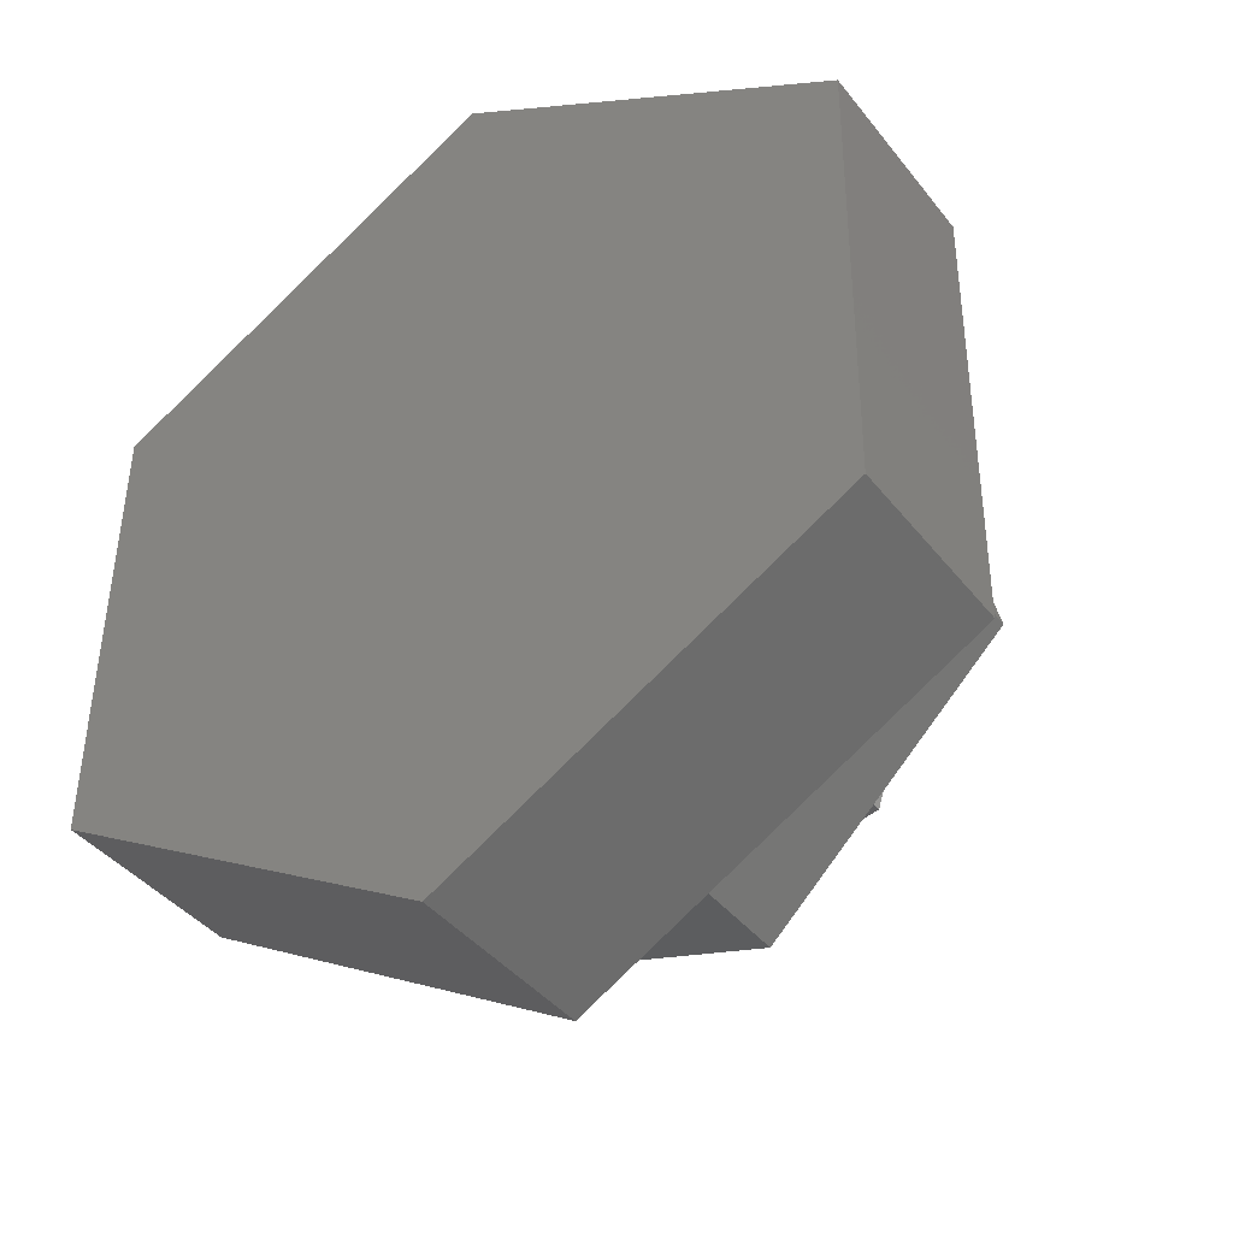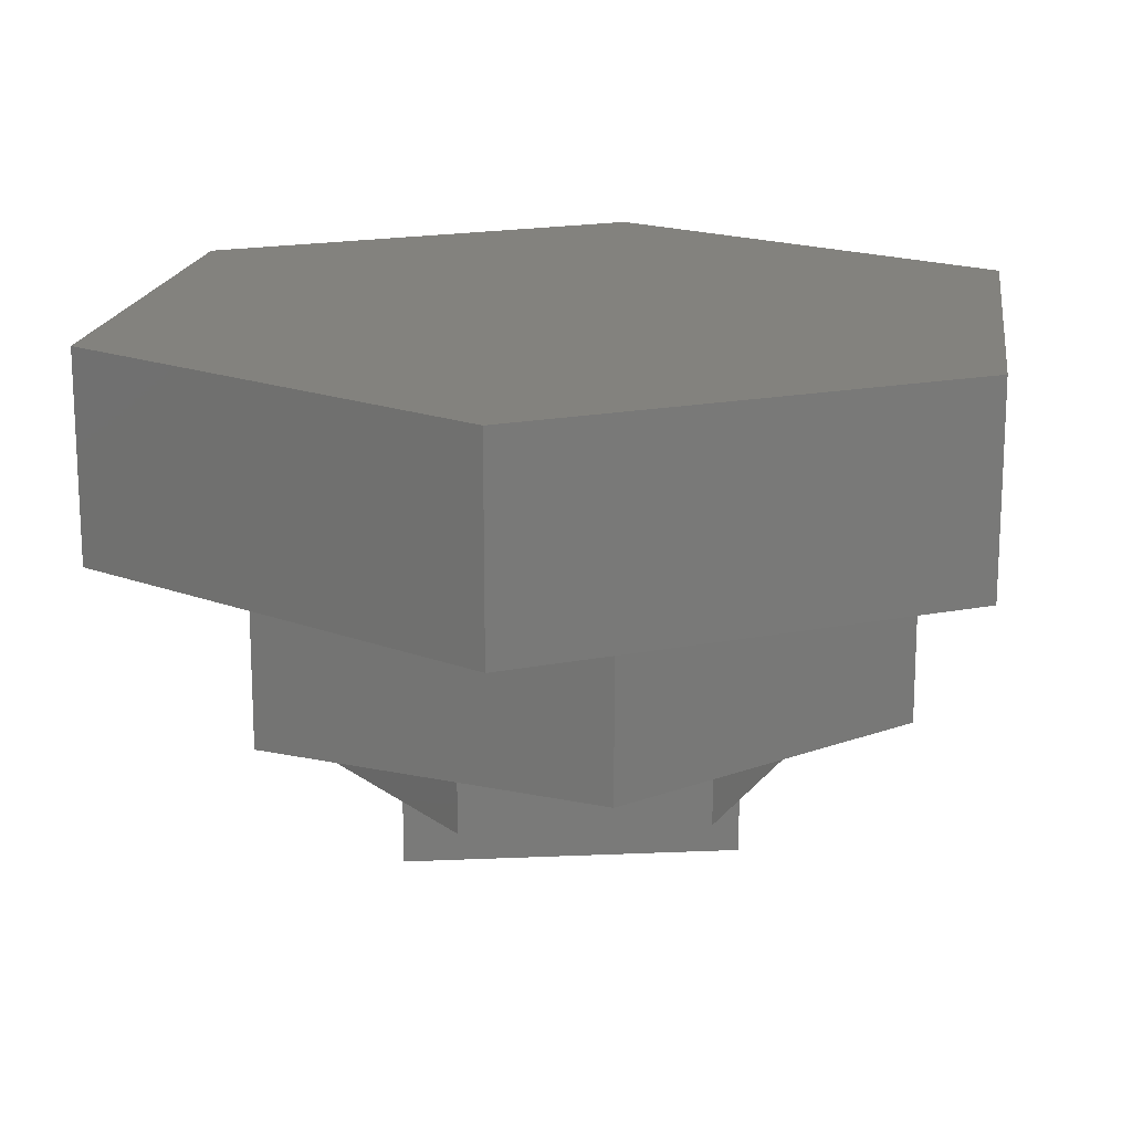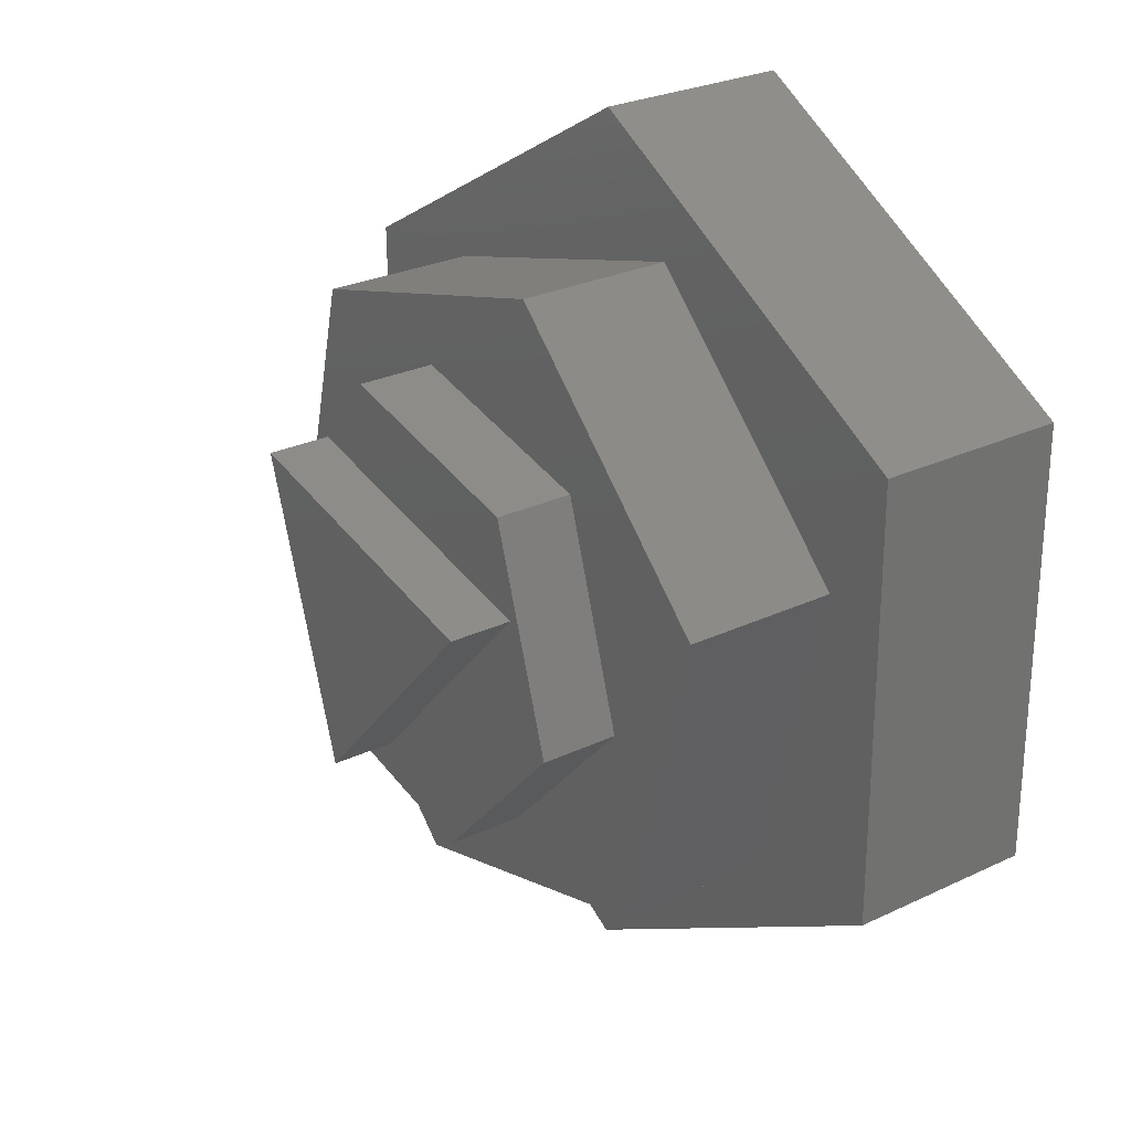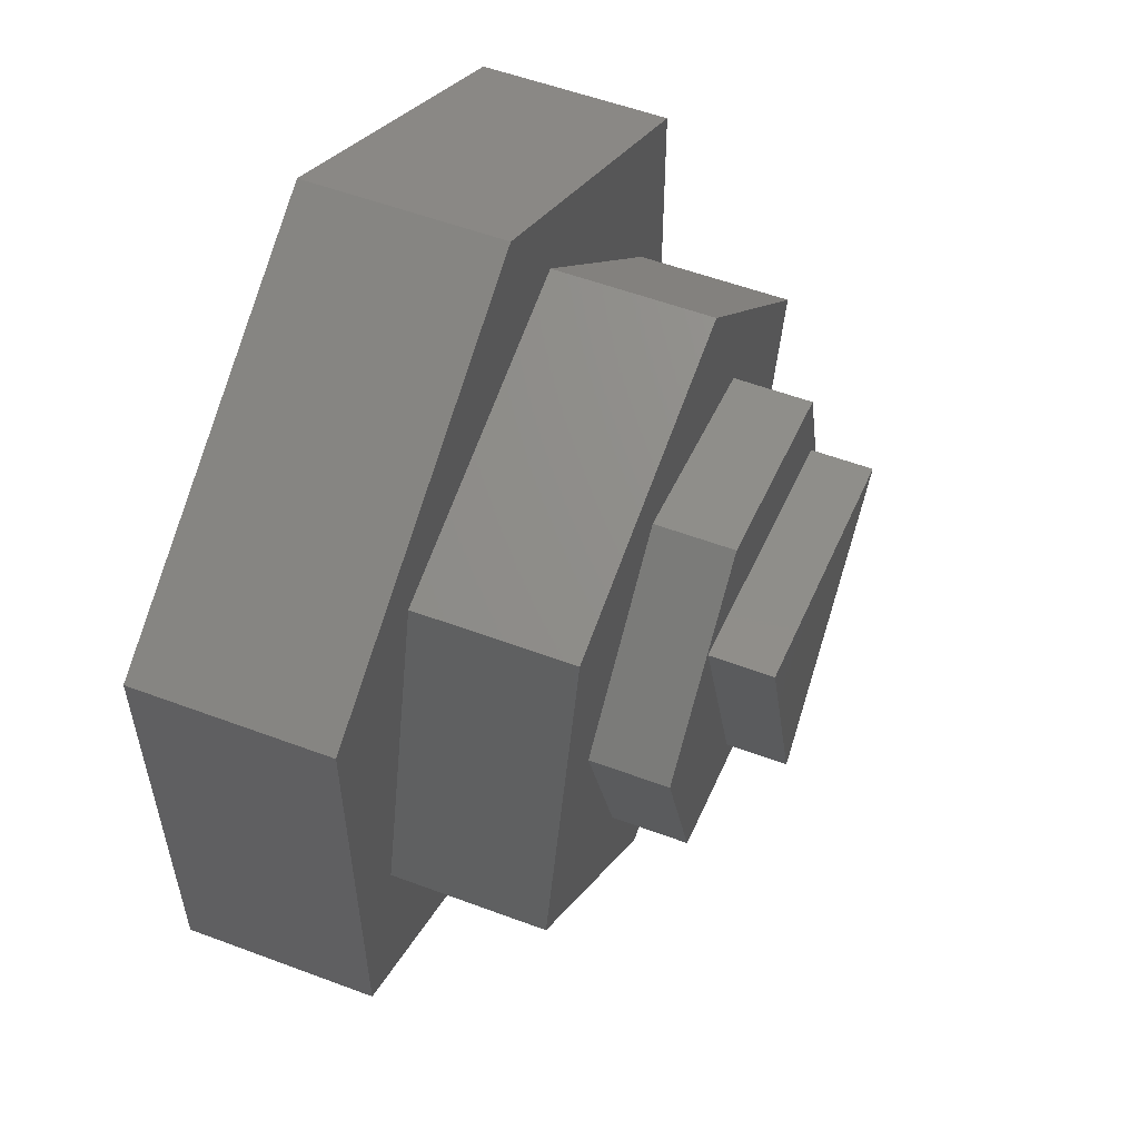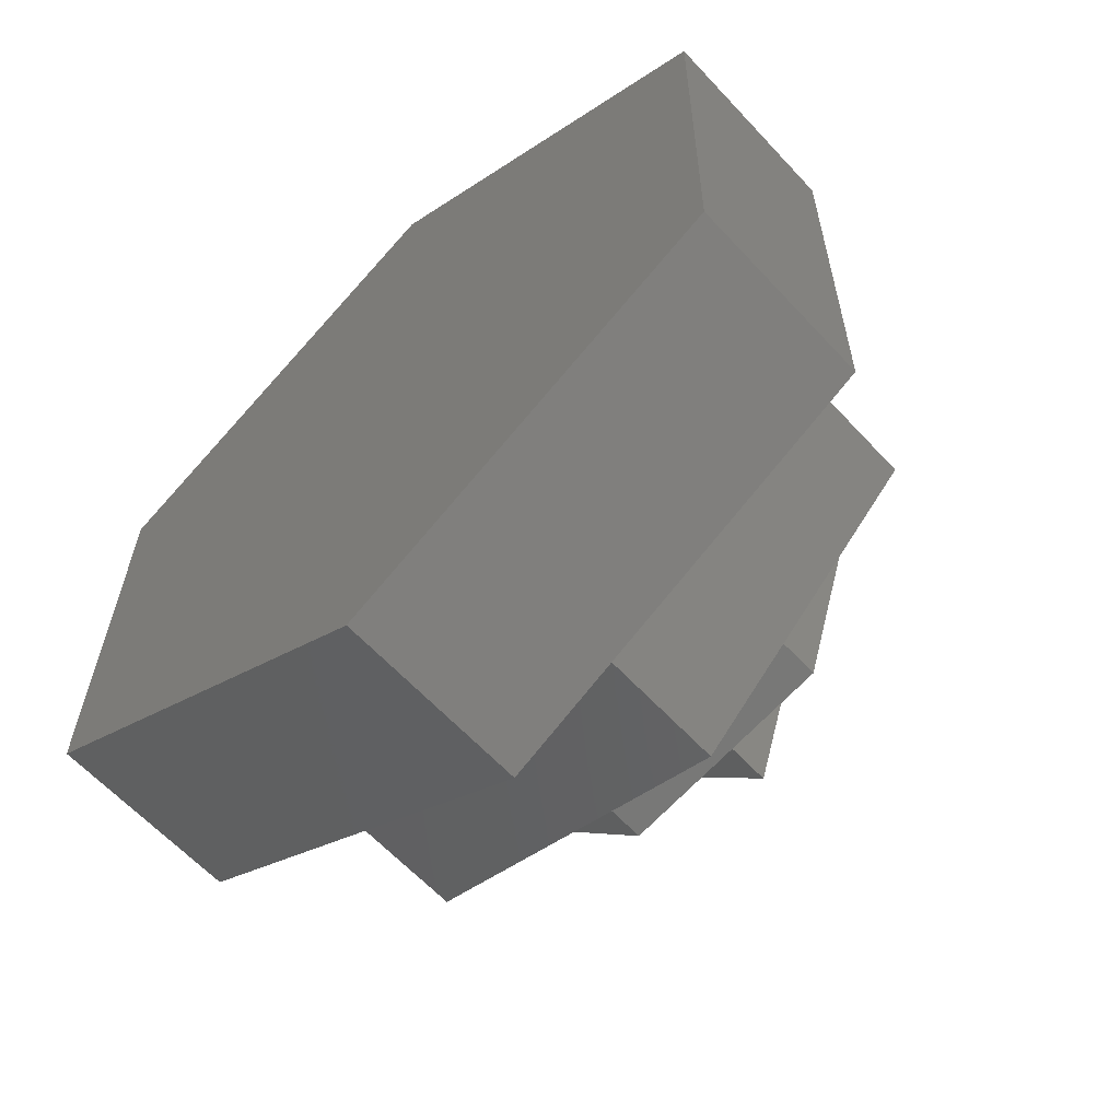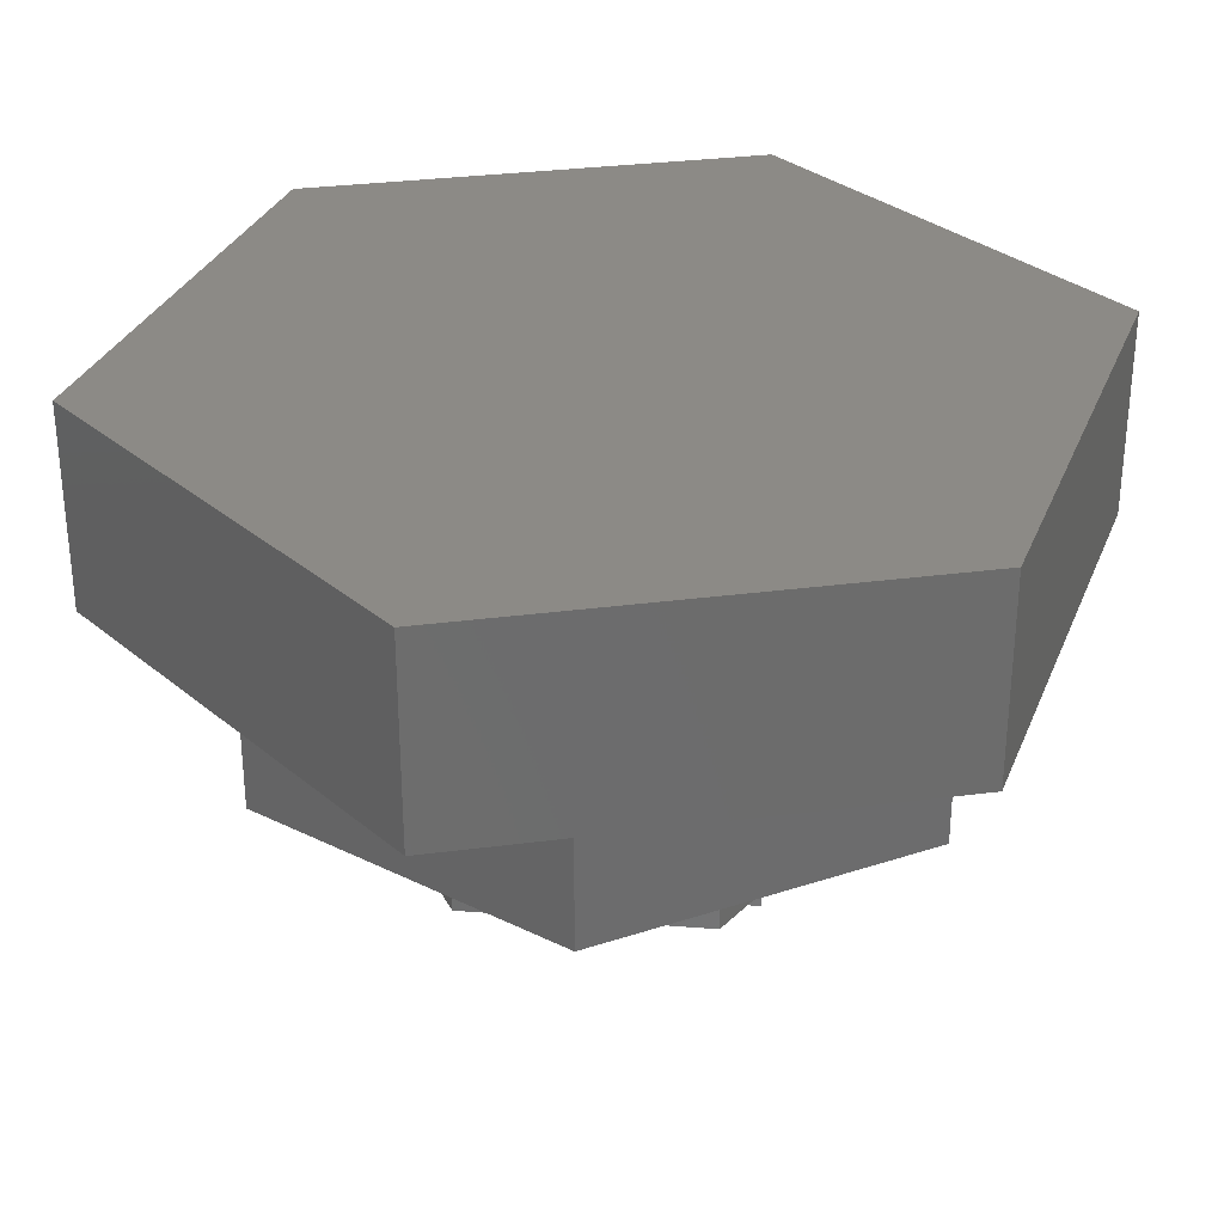
<metadata>
{"format":"stl","ext":"stl","renderer":"f3d","projection":"perspective","resolution":1024,"background":"white","views":[{"elev":-40.9,"azim":34.5,"up":"+Y"},{"elev":17.0,"azim":-172.6,"up":"+Z"},{"elev":27.4,"azim":-126.0,"up":"+Y"},{"elev":54.9,"azim":111.6,"up":"+Y"},{"elev":-62.3,"azim":42.7,"up":"+Y"},{"elev":31.3,"azim":-41.0,"up":"+Z"}]}
</metadata>
<code>
# stl→obj: 42 verts, 80 faces
v -0.004981 -0.5767 -3.531e-17
v -0.5019 -0.284 -1.739e-17
v -0.5019 -0.284 -0.2497
v -0.004981 -0.5767 -0.2497
v -0.4969 0.2927 1.792e-17
v -0.4969 0.2927 -0.2497
v 0.4969 -0.2927 -1.792e-17
v 0.4969 -0.2927 -0.2497
v 0.004981 0.5767 3.531e-17
v 0.5019 0.284 1.739e-17
v -0.3108 -0.3008 -0.2497
v 0.1052 -0.4196 -0.2497
v -0.4159 0.1187 -0.2497
v 0.4159 -0.1187 -0.2497
v -0.1052 0.4196 -0.2497
v 0.004981 0.5767 -0.2497
v 0.3108 0.3008 -0.2497
v 0.5019 0.284 -0.2497
v -0.3108 -0.3008 -0.4495
v -0.4159 0.1187 -0.4495
v 0.1052 -0.4196 -0.4495
v 0.4159 -0.1187 -0.4495
v 0.3108 0.3008 -0.4495
v -0.1052 0.4196 -0.4495
v -0.1946 0.2128 -0.4495
v -0.2816 -0.06211 -0.4495
v 0.087 0.2749 -0.4495
v -0.087 -0.2749 -0.4495
v 0.2816 0.06211 -0.4495
v 0.1946 -0.2128 -0.4495
v -0.2816 -0.06211 -0.5494
v -0.1946 0.2128 -0.5494
v 0.087 0.2749 -0.5494
v 0.2816 0.06211 -0.5494
v 0.1946 -0.2128 -0.5494
v -0.087 -0.2749 -0.5494
v -0.2174 0.09205 -0.5494
v 0.1683 0.1771 -0.5494
v 0.04913 -0.1995 -0.5494
v -0.2174 0.09205 -0.6293
v 0.1683 0.1771 -0.6293
v 0.04913 -0.1995 -0.6293
f 1 2 3
f 1 3 4
f 2 5 6
f 2 6 3
f 7 1 4
f 7 4 8
f 9 5 2
f 10 2 1
f 10 1 7
f 10 9 2
f 4 3 11
f 12 4 11
f 13 11 3
f 6 13 3
f 8 4 12
f 14 8 12
f 15 13 6
f 16 15 6
f 17 15 16
f 18 14 17
f 18 8 14
f 18 17 16
f 5 9 16
f 5 16 6
f 10 7 8
f 10 8 18
f 9 10 18
f 9 18 16
f 13 19 11
f 13 20 19
f 11 21 12
f 11 19 21
f 12 22 14
f 12 21 22
f 14 23 17
f 14 22 23
f 17 24 15
f 17 23 24
f 15 20 13
f 15 24 20
f 25 20 24
f 26 20 25
f 27 25 24
f 19 20 26
f 23 27 24
f 28 19 26
f 29 27 23
f 21 28 30
f 21 19 28
f 22 30 29
f 22 29 23
f 22 21 30
f 25 31 26
f 25 32 31
f 27 32 25
f 27 33 32
f 29 33 27
f 29 34 33
f 30 34 29
f 30 35 34
f 28 35 30
f 28 36 35
f 26 36 28
f 26 31 36
f 31 32 37
f 33 37 32
f 38 37 33
f 39 36 31
f 39 31 37
f 39 38 34
f 35 36 39
f 35 39 34
f 33 34 38
f 38 40 37
f 38 41 40
f 39 41 38
f 39 42 41
f 37 42 39
f 37 40 42
f 42 40 41

</code>
